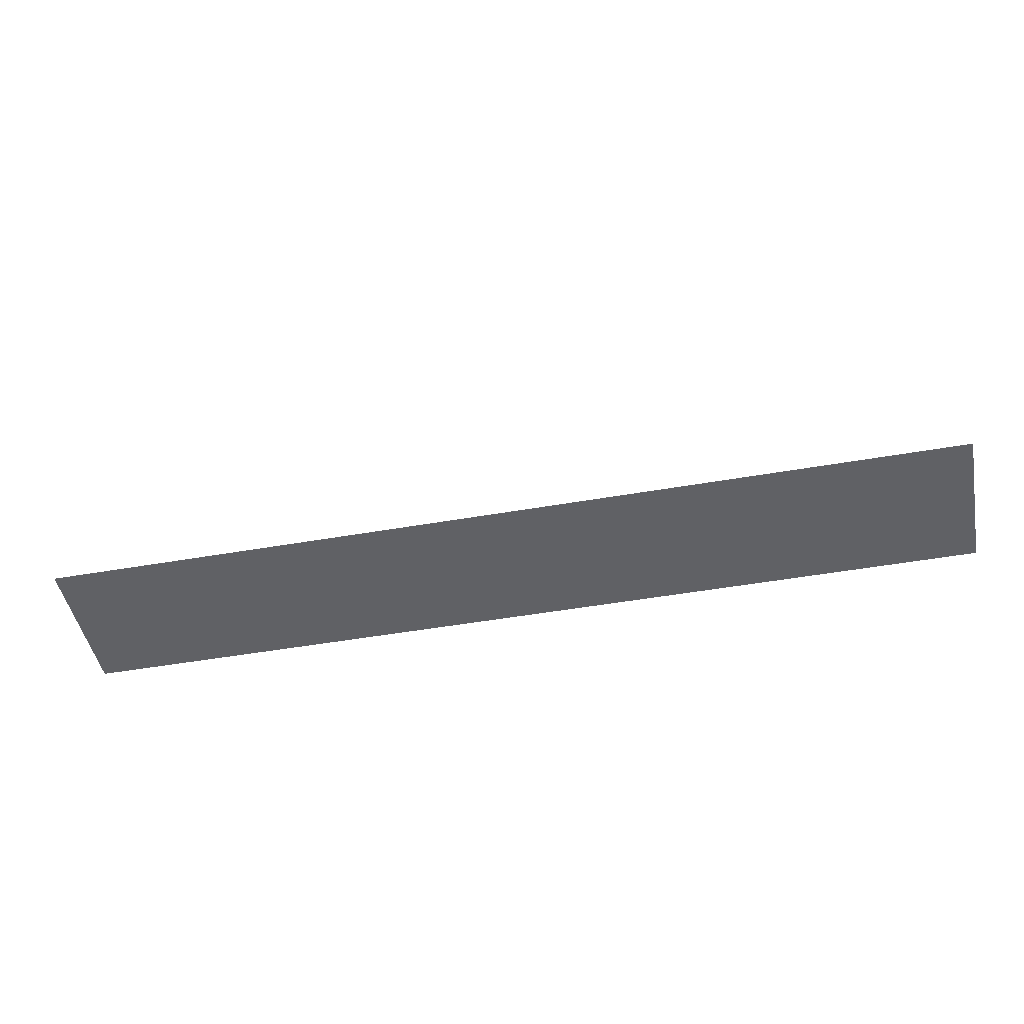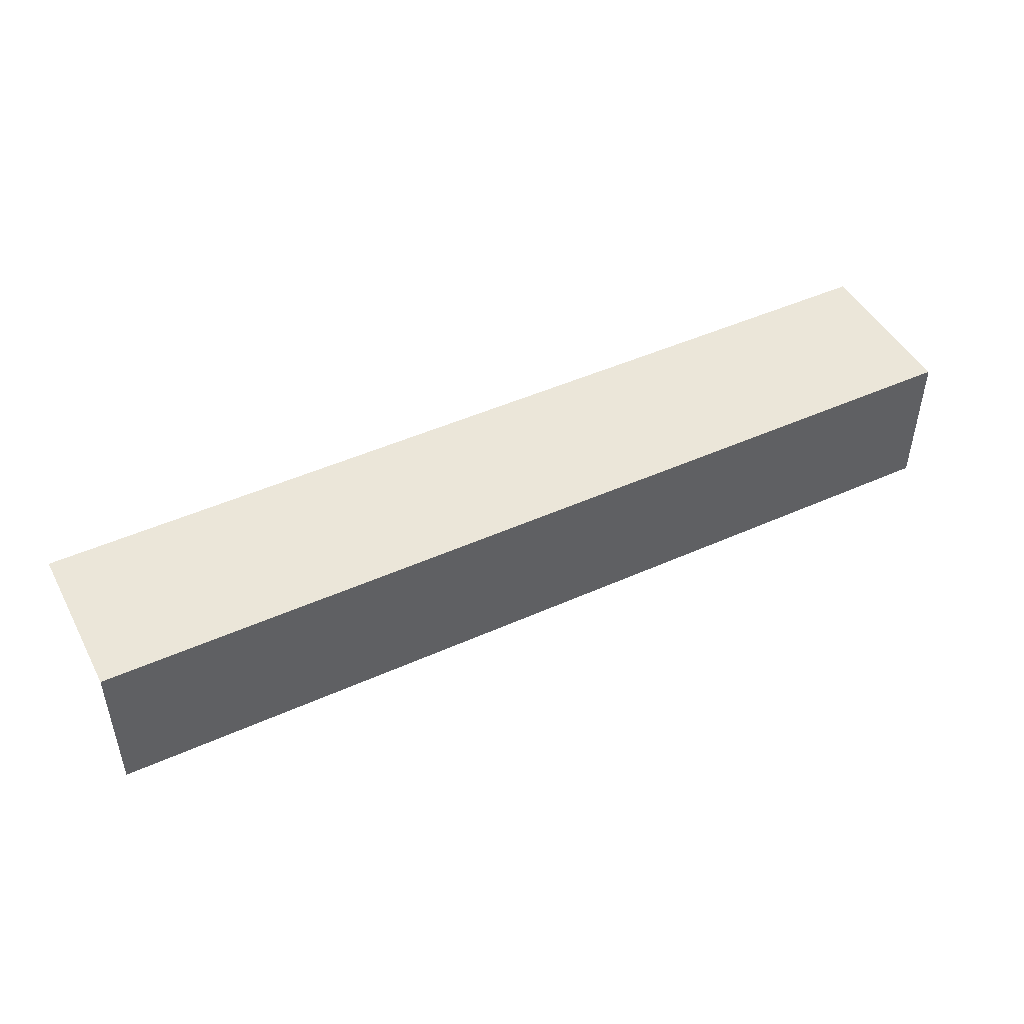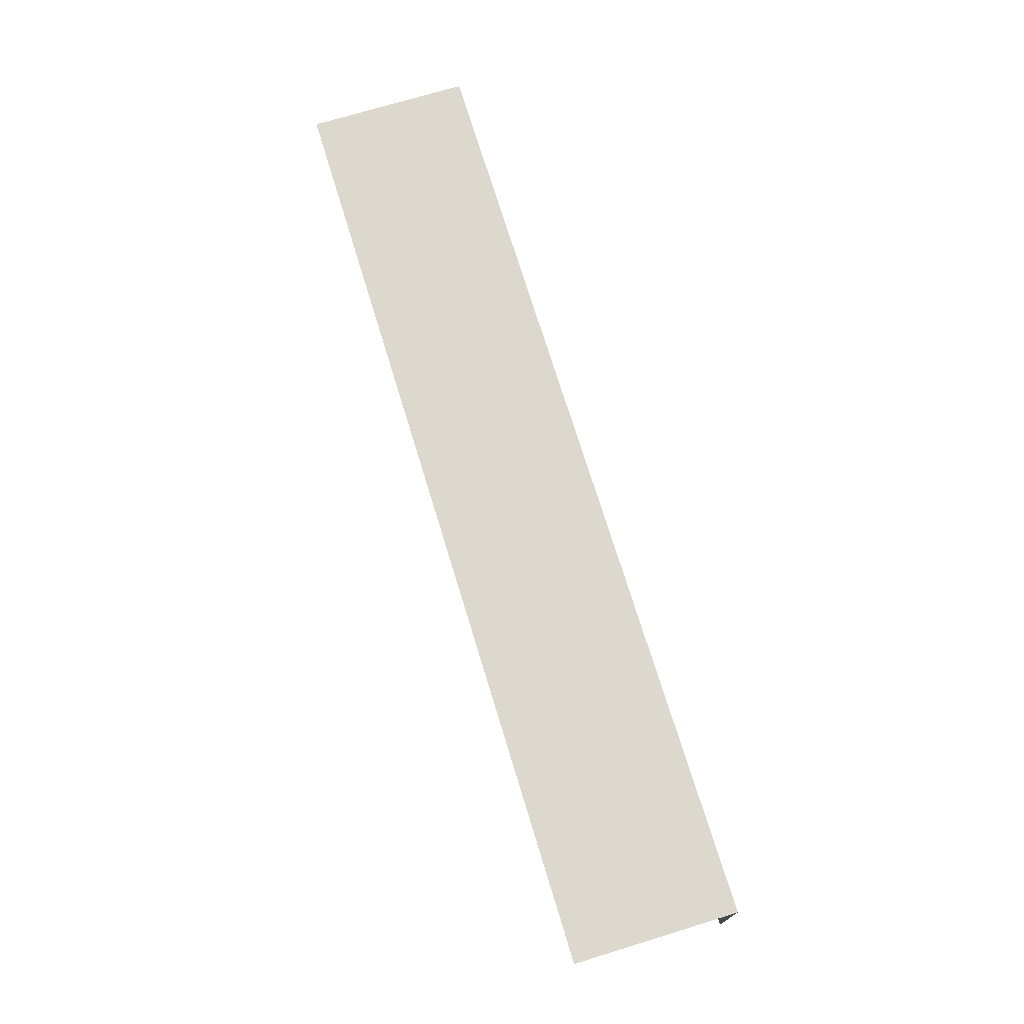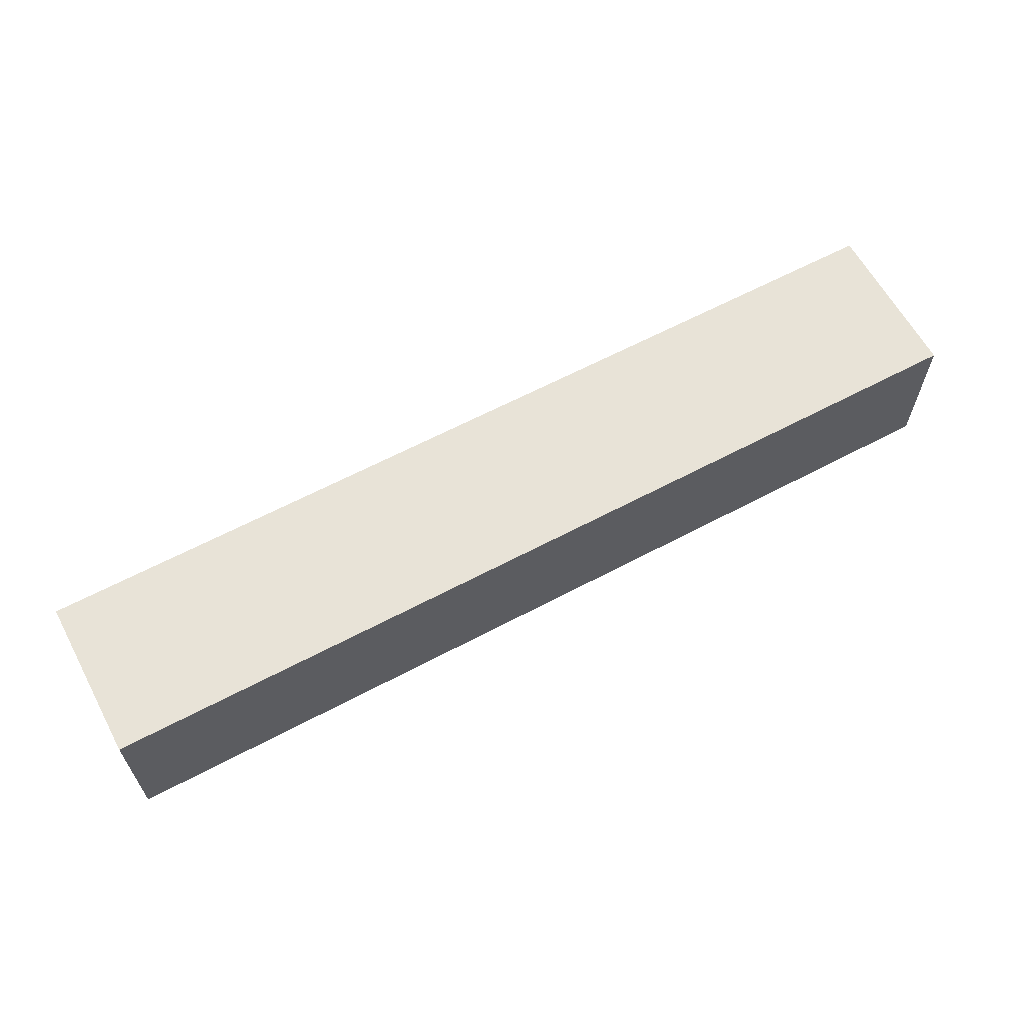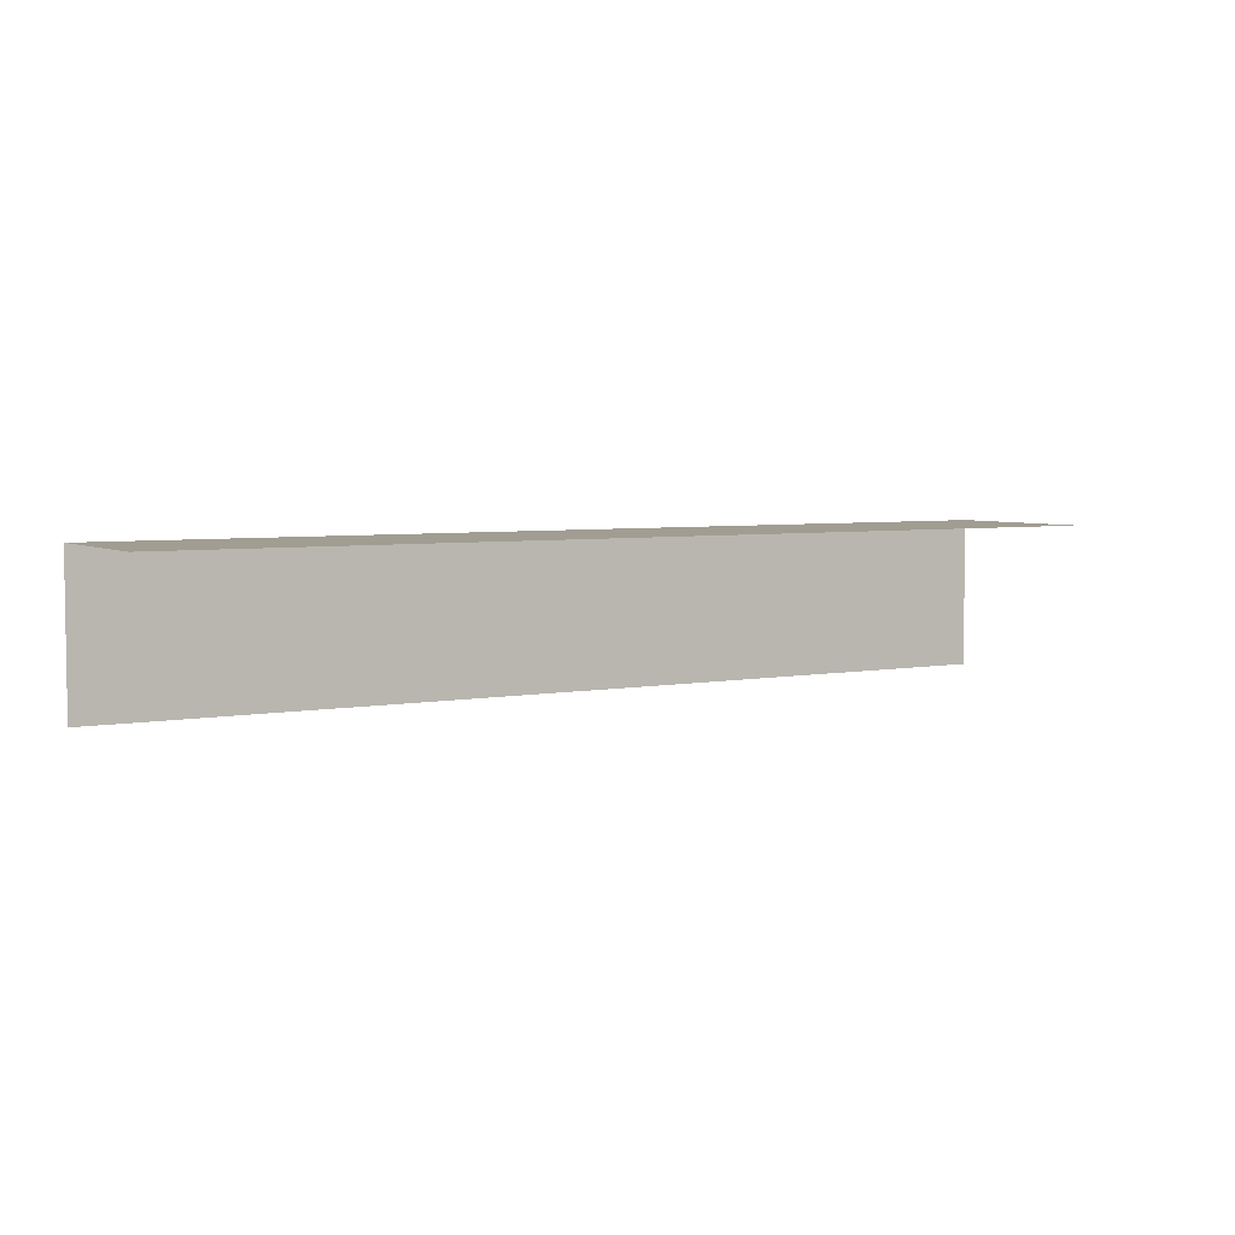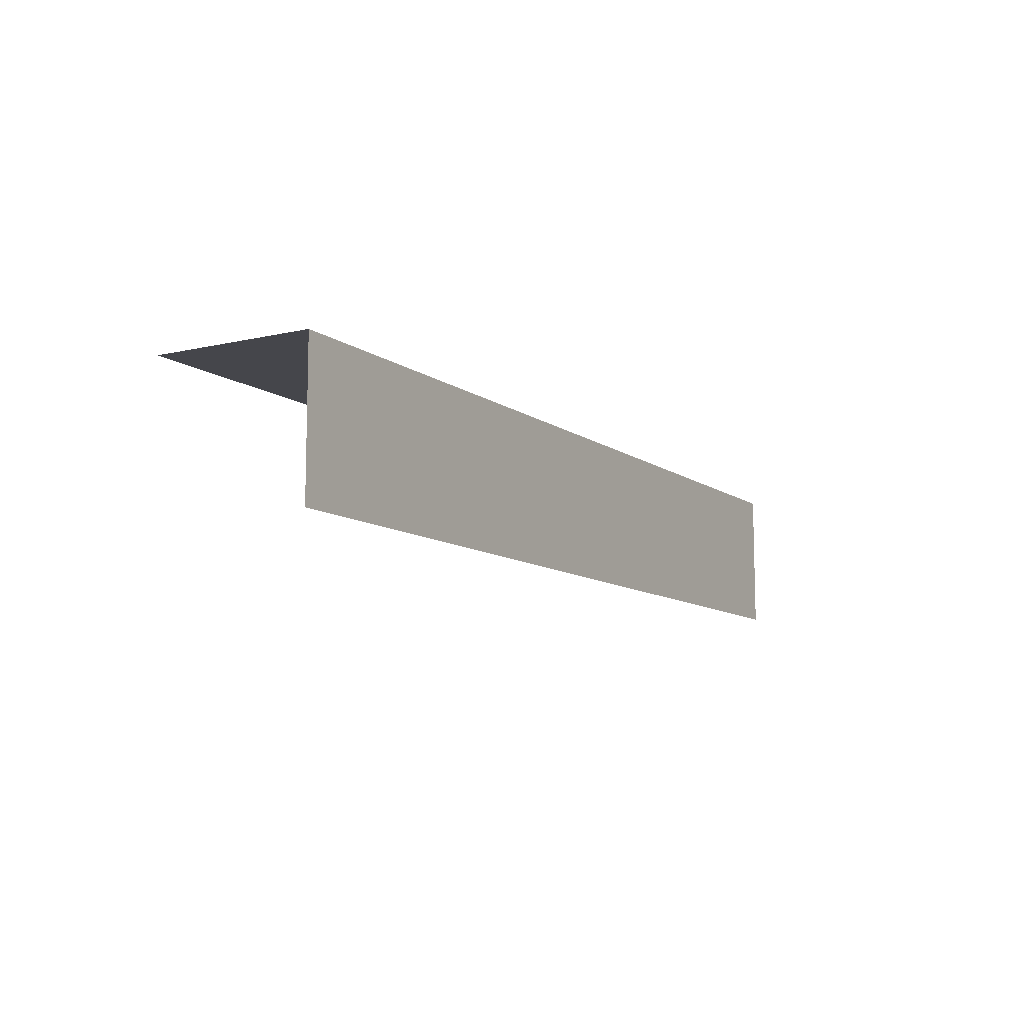
<metadata>
{"format":"obj","ext":"obj","renderer":"f3d","projection":"perspective","resolution":1024,"background":"white","views":[{"elev":-47.4,"azim":11.3,"up":"+Z"},{"elev":46.8,"azim":153.0,"up":"+Y"},{"elev":72.3,"azim":73.0,"up":"+Y"},{"elev":62.4,"azim":151.7,"up":"+Y"},{"elev":4.8,"azim":-31.2,"up":"+Y"},{"elev":-10.0,"azim":120.5,"up":"+Y"}]}
</metadata>
<code>
v  -0.0647 3.292 3.611
v  20.68 3.292 -3.611
v  -0.0647 3.292 -3.611
v  20.68 3.292 3.611
v  20.68 -3.292 -3.611
v  -0.0647 -3.292 -3.611
v  -20.68 3.292 3.611
v  0.1976 3.292 -3.611
v  -20.68 3.292 -3.611
v  0.1976 3.292 3.611
v  0.1976 -3.292 -3.611
v  -20.68 -3.292 -3.611
g mid17
f 1 2 3
f 1 4 2
f 5 3 2
f 5 6 3
f 7 8 9
f 7 10 8
f 11 9 8
f 11 12 9

</code>
